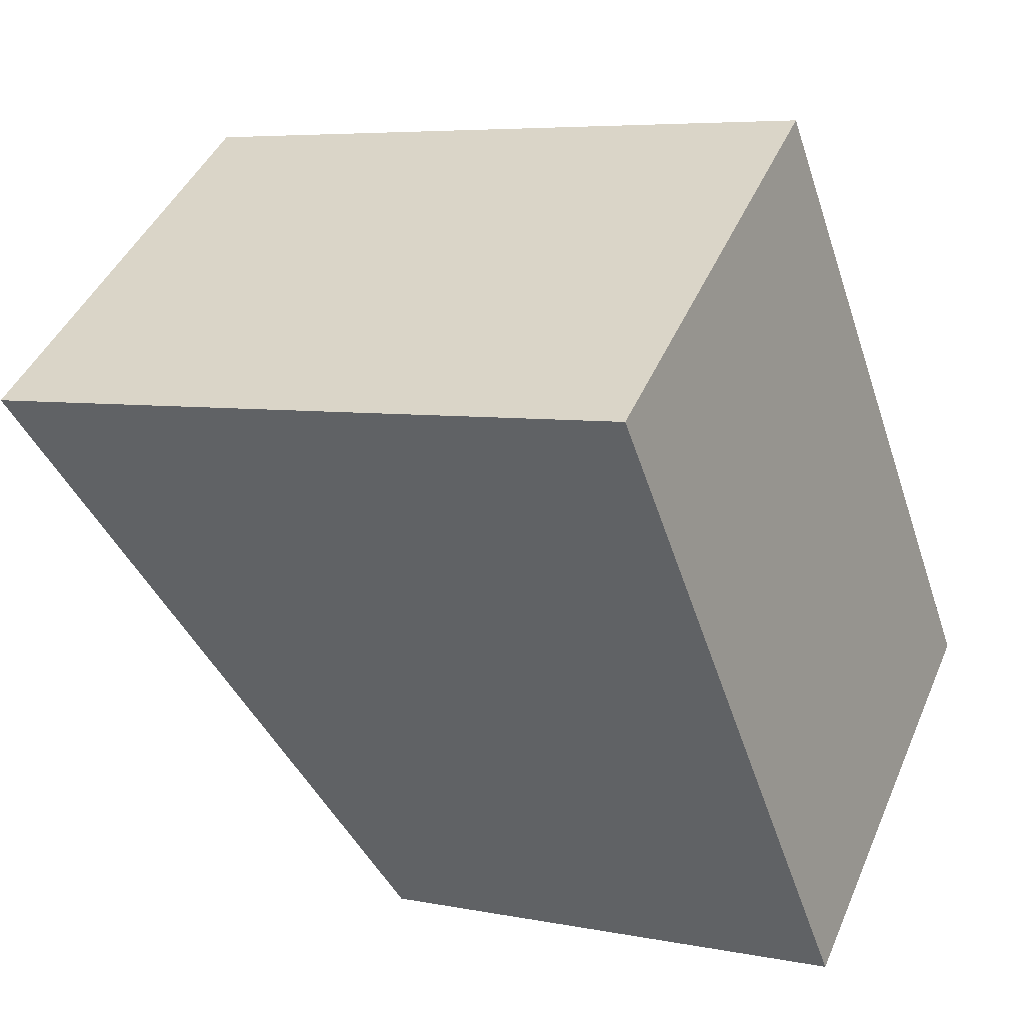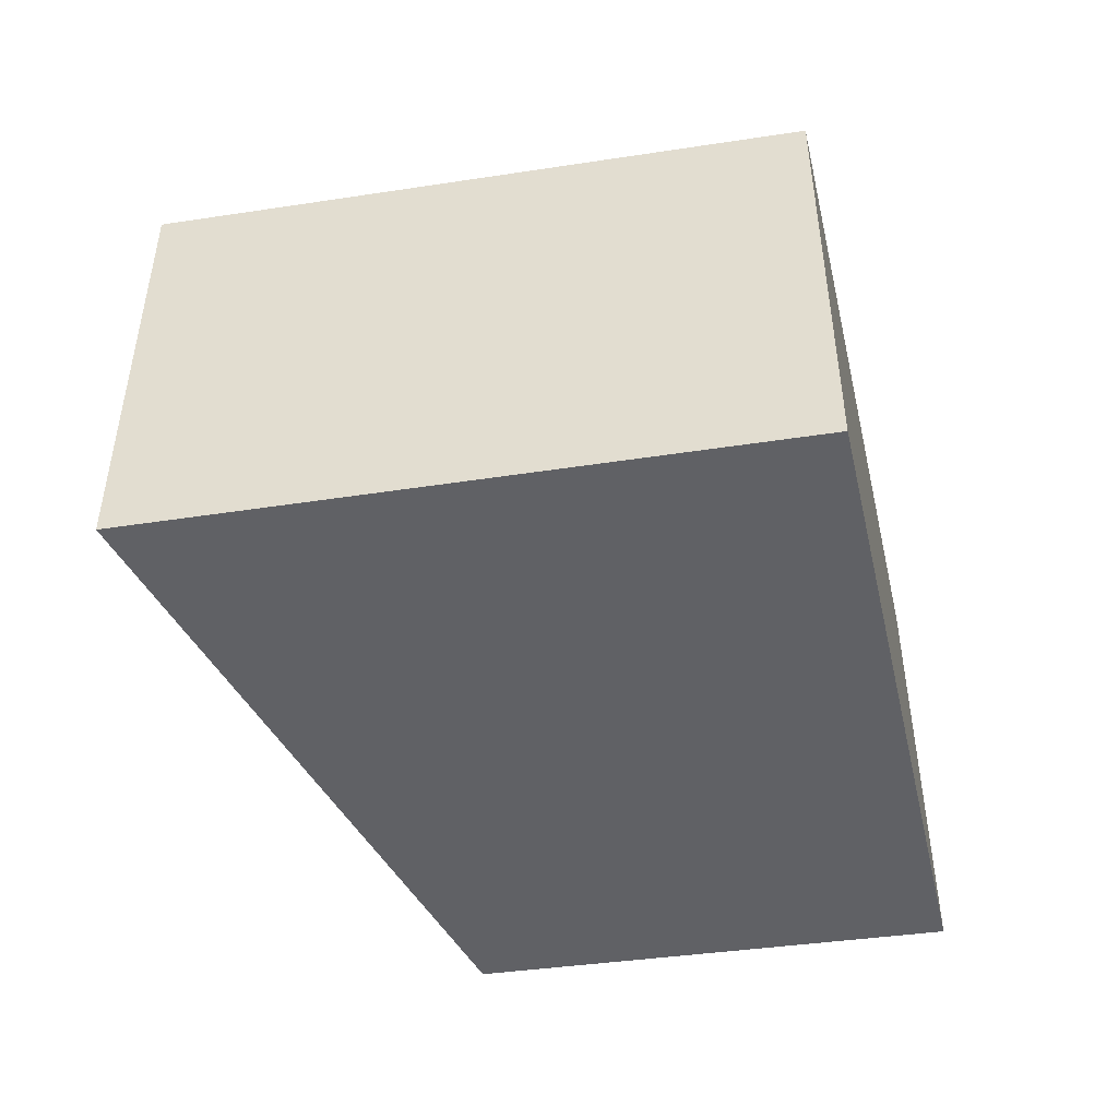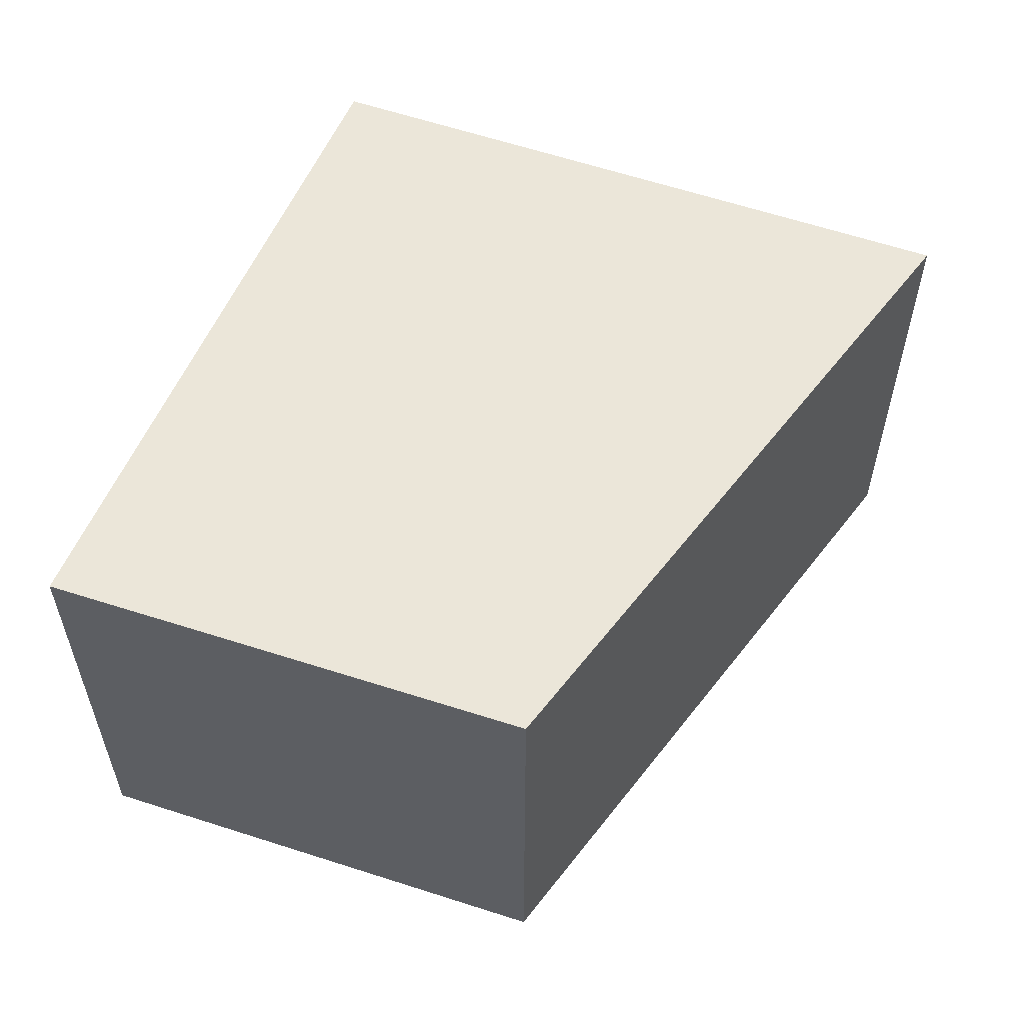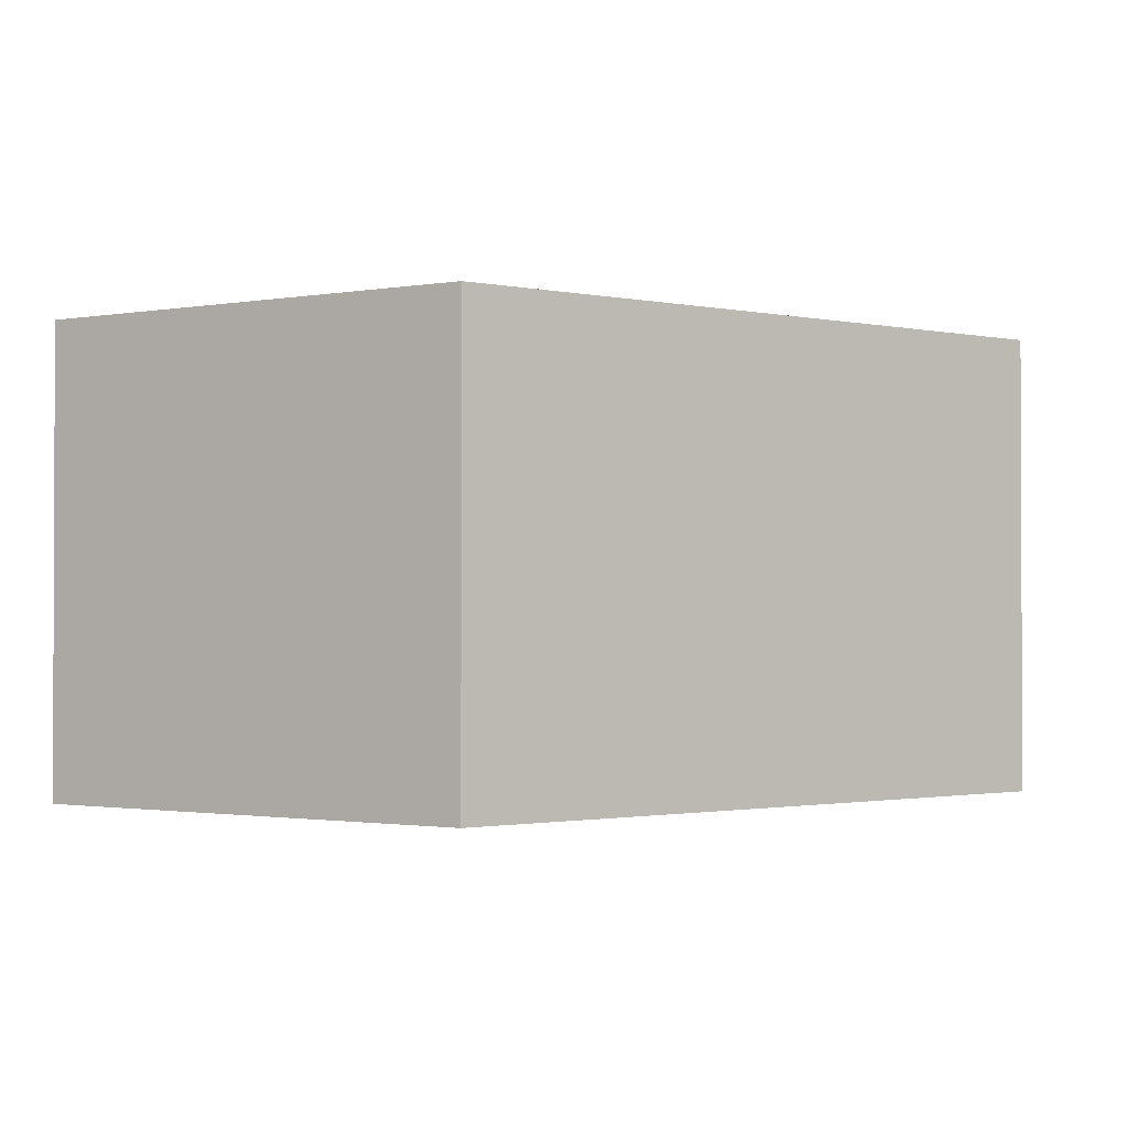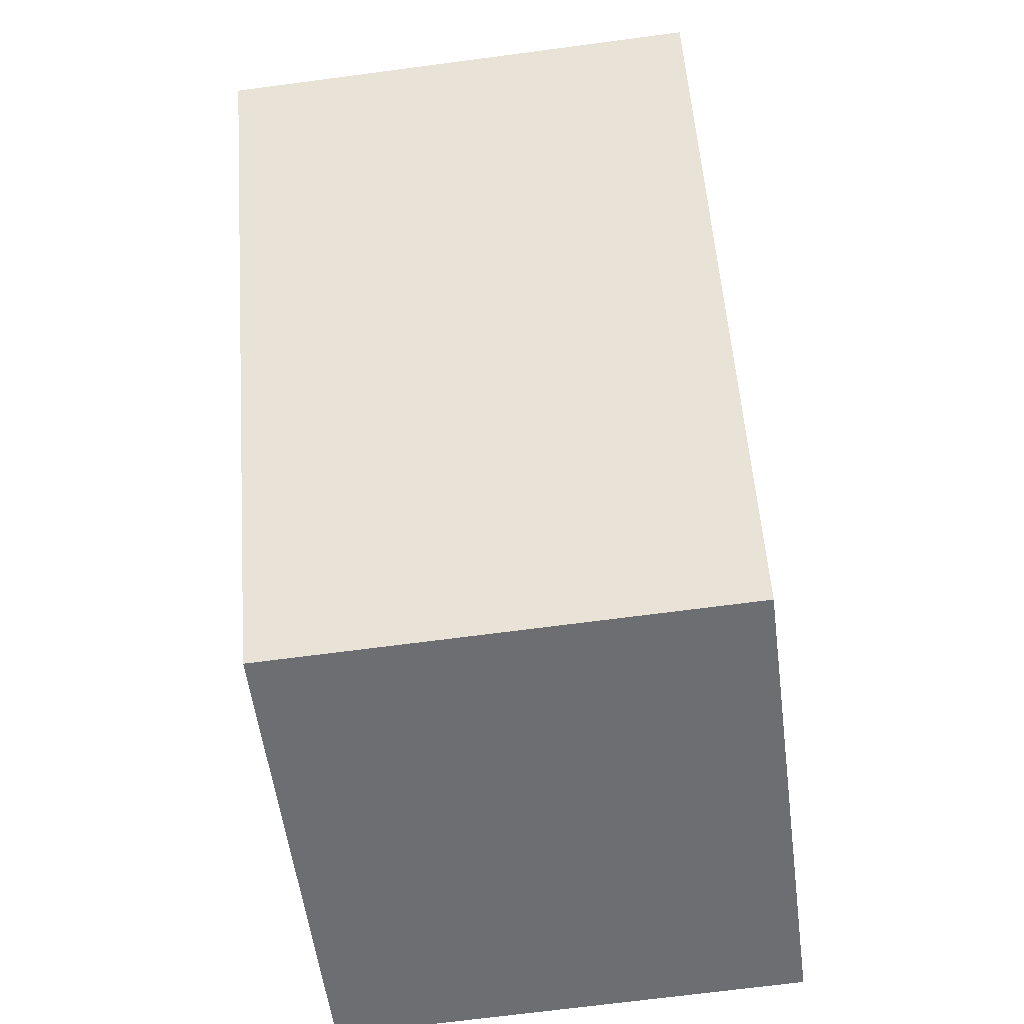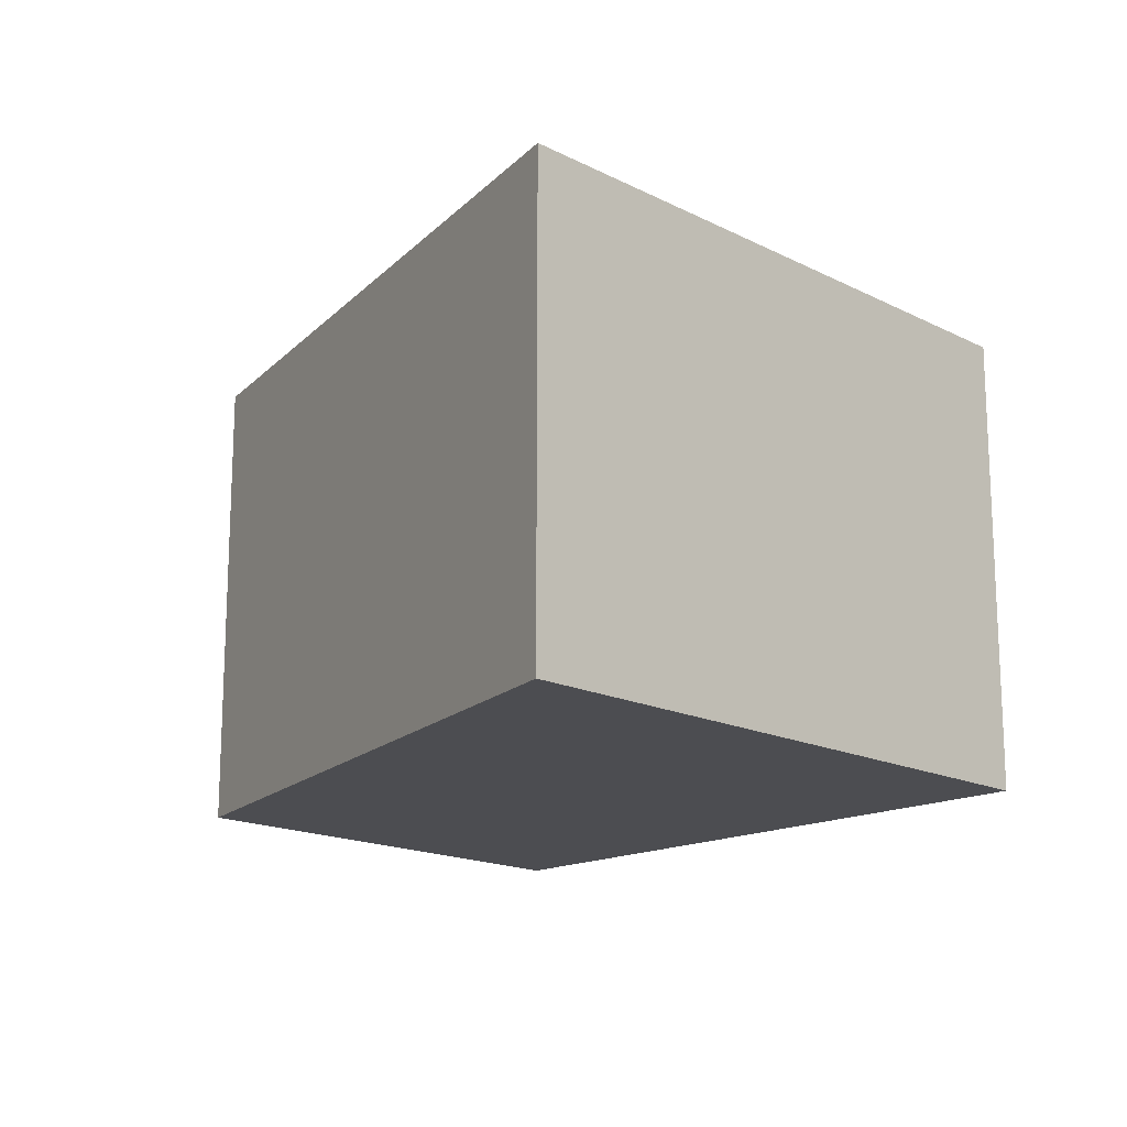
<metadata>
{"format":"obj","ext":"obj","renderer":"f3d","projection":"perspective","resolution":1024,"background":"white","views":[{"elev":44.3,"azim":22.5,"up":"+Z"},{"elev":-47.4,"azim":-7.0,"up":"+Y"},{"elev":57.2,"azim":-177.0,"up":"+Y"},{"elev":-1.3,"azim":-162.1,"up":"+Y"},{"elev":-69.6,"azim":-82.5,"up":"+Z"},{"elev":-16.2,"azim":-62.8,"up":"+Y"}]}
</metadata>
<code>
v  3.345 4.451 1.008
v  3.815 4.451 -5.595
v  0 4.451 2.725e-16
v  7.69 4.451 -4.517
v  5.132 4.451 1.547
v  6.022 4.451 1.815
v  7.247 4.451 -1.556
v  8.265 4.451 -4.357
v  6.022 -1.111e-16 1.815
v  7.247 9.528e-17 -1.556
v  8.265 2.668e-16 -4.357
v  3.815 3.426e-16 -5.595
v  7.69 2.766e-16 -4.517
v  0 0 0
v  5.132 -9.473e-17 1.547
v  3.345 -6.172e-17 1.008
g defaultobject
f 1 2 3
f 2 1 4
f 4 1 5
f 4 5 6
f 4 6 7
f 4 7 8
f 9 7 6
f 7 9 8
f 8 9 10
f 8 10 11
f 11 4 8
f 4 11 2
f 2 11 12
f 12 11 13
f 12 3 2
f 3 12 14
f 5 9 6
f 9 5 1
f 9 1 3
f 9 3 15
f 15 3 16
f 16 3 14
f 10 13 11
f 13 10 12
f 12 10 9
f 12 9 16
f 12 16 14
f 16 9 15

</code>
